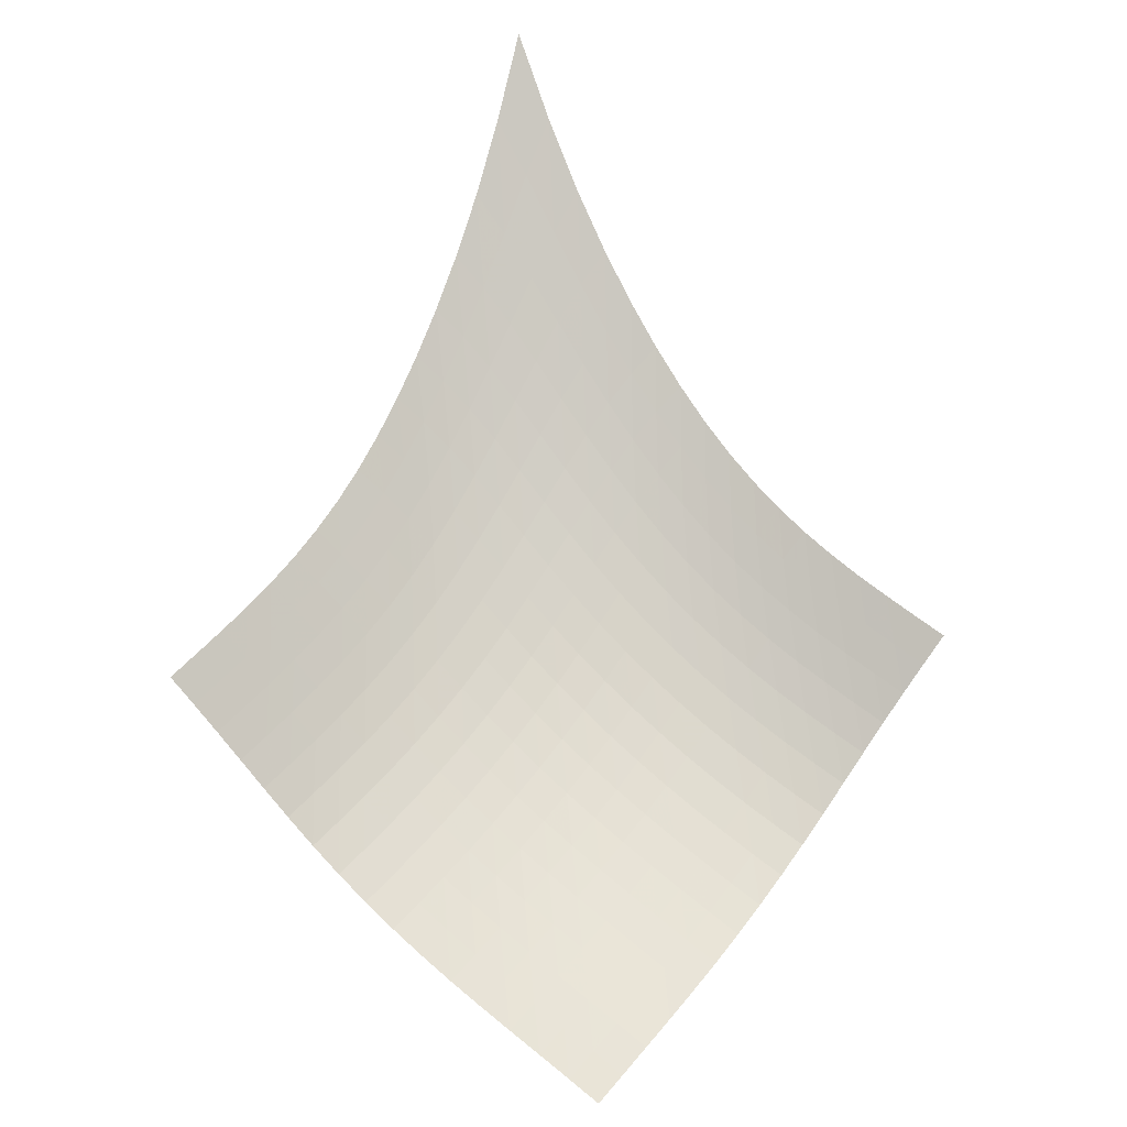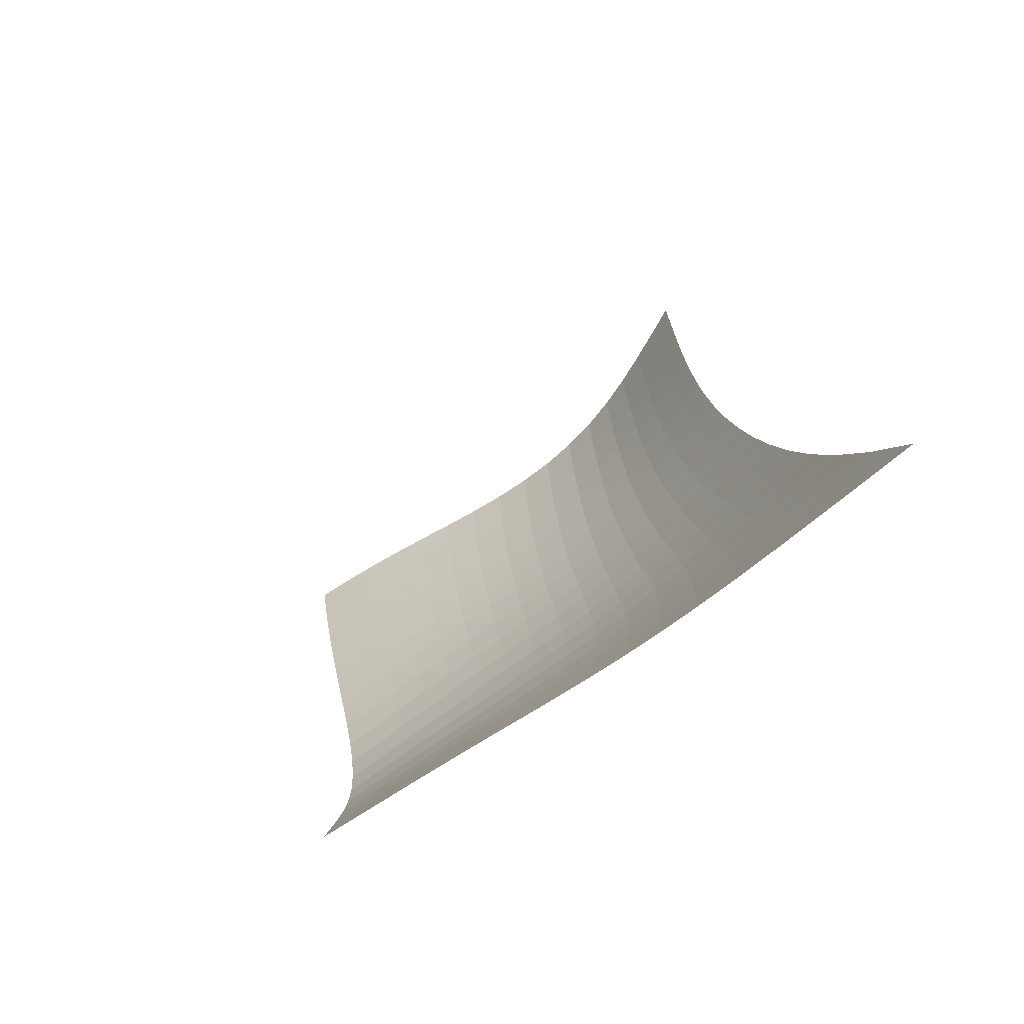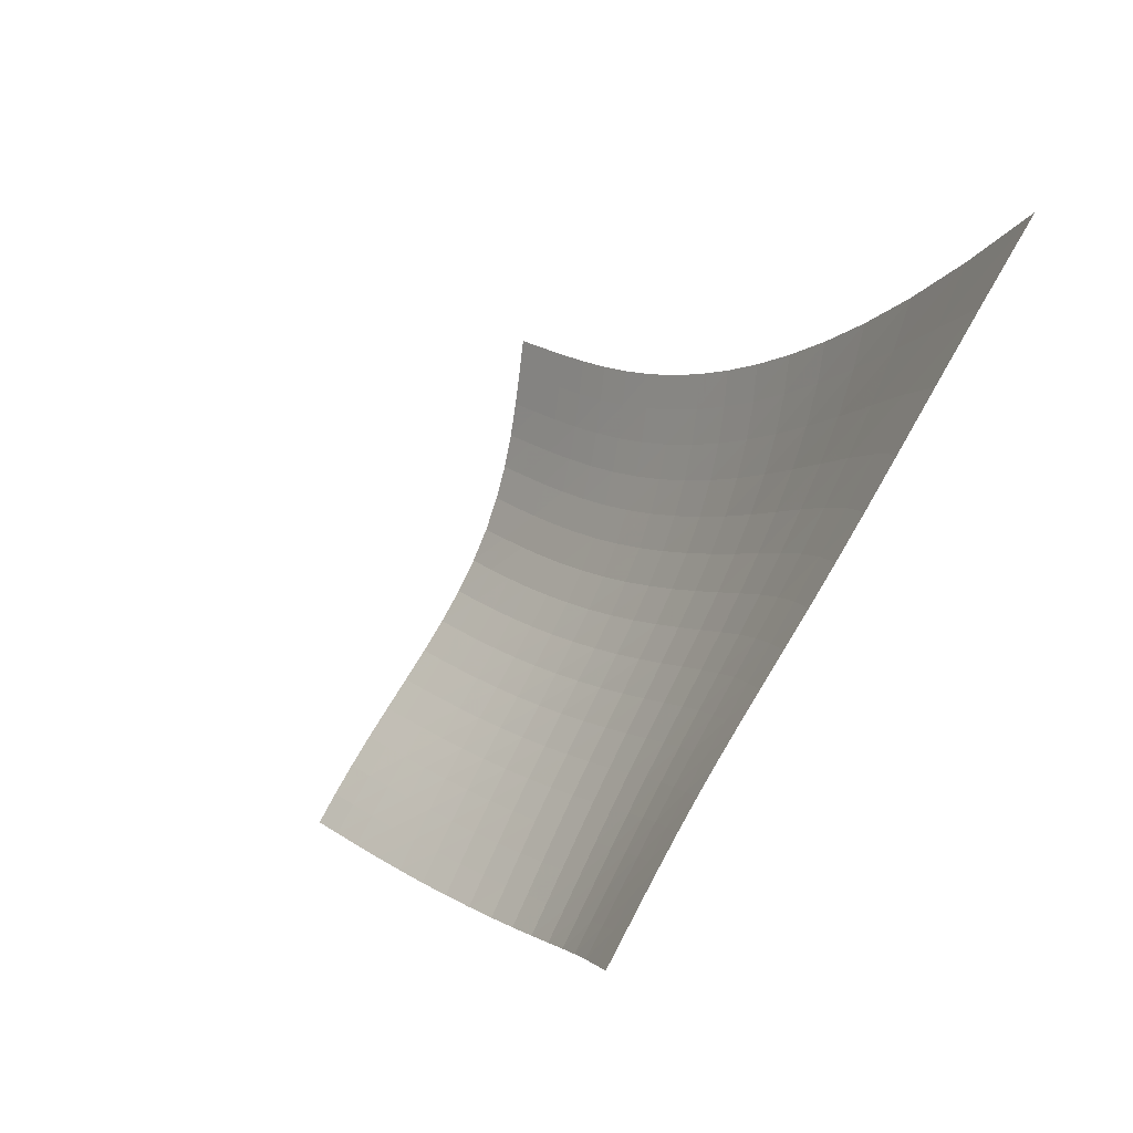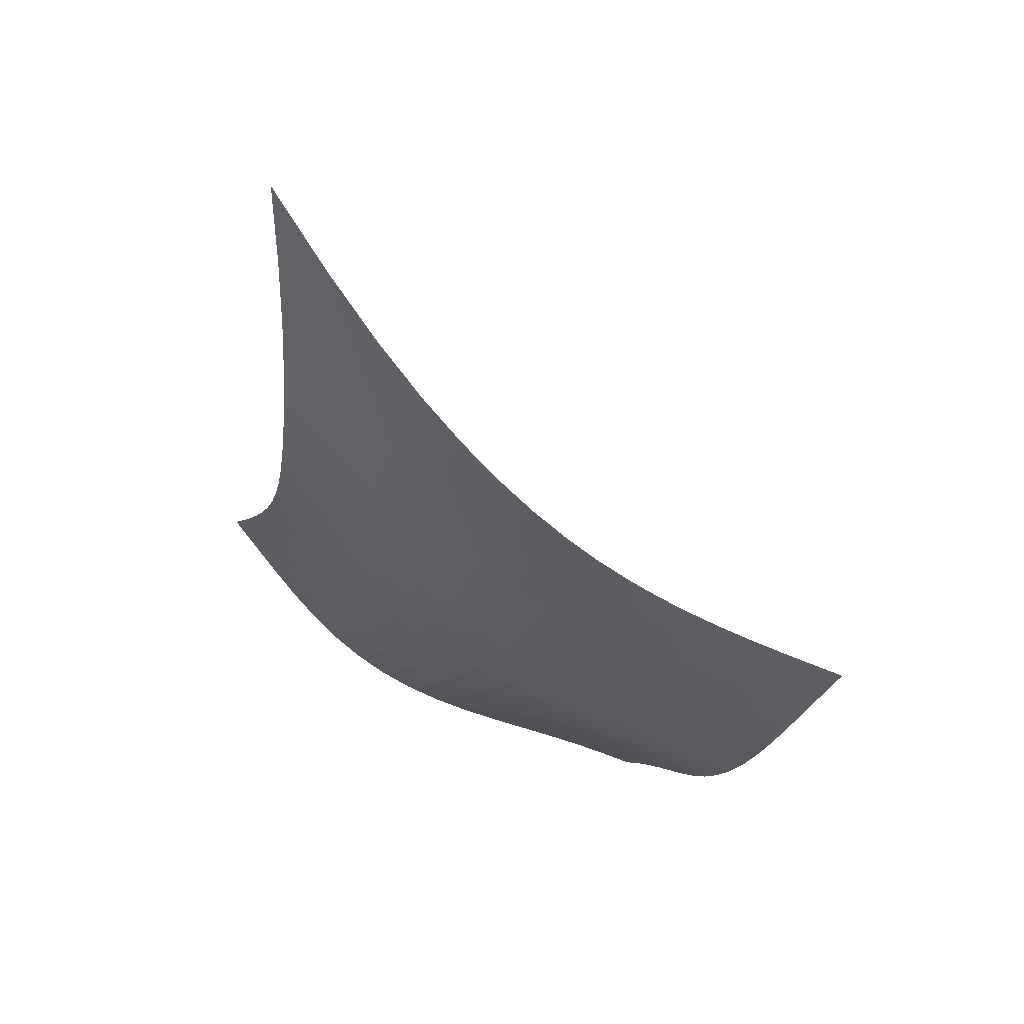
<metadata>
{"format":"obj","ext":"obj","renderer":"f3d","projection":"perspective","resolution":1024,"background":"white","views":[{"elev":24.1,"azim":-51.9,"up":"+Y"},{"elev":59.2,"azim":74.4,"up":"+Y"},{"elev":53.3,"azim":38.8,"up":"+Y"},{"elev":22.3,"azim":166.5,"up":"+Y"}]}
</metadata>
<code>
v -6.511 -0.03092 6.511
v -6.714 -12.35 19.3
v -19.3 -12.35 6.714
v -17.41 -20.16 17.41
v -18.56 -12.01 6.818
v -17.83 -11.67 6.921
v -17.11 -11.32 7.016
v -16.39 -10.95 7.098
v -15.66 -10.54 7.162
v -14.94 -10.09 7.204
v -14.22 -9.598 7.223
v -13.49 -9.042 7.221
v -12.75 -8.412 7.201
v -11.99 -7.695 7.166
v -11.21 -6.875 7.118
v -10.4 -5.928 7.059
v -9.541 -4.823 6.984
v -8.62 -3.508 6.88
v -7.611 -1.918 6.727
v -6.727 -1.918 7.611
v -6.88 -3.508 8.62
v -6.984 -4.823 9.541
v -7.059 -5.928 10.4
v -7.118 -6.875 11.21
v -7.166 -7.695 11.99
v -7.201 -8.412 12.75
v -7.221 -9.042 13.49
v -7.223 -9.598 14.22
v -7.204 -10.09 14.94
v -7.162 -10.54 15.66
v -7.098 -10.95 16.39
v -7.016 -11.32 17.11
v -6.921 -11.67 17.83
v -6.818 -12.01 18.56
v -7.162 -12.99 19.06
v -7.615 -13.64 18.83
v -8.084 -14.29 18.61
v -8.587 -14.94 18.42
v -9.138 -15.57 18.25
v -9.748 -16.17 18.11
v -10.42 -16.72 18
v -11.14 -17.22 17.92
v -11.91 -17.67 17.85
v -12.7 -18.07 17.8
v -13.51 -18.44 17.76
v -14.32 -18.78 17.71
v -15.12 -19.12 17.65
v -15.91 -19.46 17.58
v -16.67 -19.8 17.5
v -17.5 -19.8 16.67
v -17.58 -19.46 15.91
v -17.65 -19.12 15.12
v -17.71 -18.78 14.32
v -17.76 -18.44 13.51
v -17.8 -18.07 12.7
v -17.85 -17.67 11.91
v -17.92 -17.22 11.14
v -18 -16.72 10.42
v -18.11 -16.17 9.748
v -18.25 -15.57 9.138
v -18.42 -14.94 8.587
v -18.61 -14.29 8.084
v -18.83 -13.64 7.615
v -19.06 -12.99 7.162
v -7.578 -3.135 7.578
v -8.453 -4.398 7.602
v -9.297 -5.542 7.63
v -10.11 -6.558 7.656
v -10.9 -7.46 7.681
v -11.67 -8.263 7.704
v -12.43 -8.978 7.72
v -13.17 -9.615 7.725
v -13.92 -10.18 7.714
v -14.65 -10.69 7.684
v -15.39 -11.15 7.634
v -16.12 -11.57 7.563
v -16.86 -11.95 7.474
v -17.59 -12.31 7.374
v -18.33 -12.66 7.268
v -7.602 -4.398 8.453
v -8.363 -5.384 8.363
v -9.128 -6.354 8.312
v -9.89 -7.265 8.285
v -10.65 -8.106 8.272
v -11.4 -8.875 8.266
v -12.15 -9.575 8.259
v -12.89 -10.21 8.246
v -13.64 -10.78 8.221
v -14.39 -11.3 8.179
v -15.13 -11.77 8.118
v -15.87 -12.2 8.038
v -16.62 -12.59 7.942
v -17.36 -12.96 7.836
v -18.09 -13.31 7.725
v -7.63 -5.542 9.297
v -8.312 -6.354 9.128
v -9.015 -7.193 9.015
v -9.73 -8.012 8.94
v -10.45 -8.792 8.89
v -11.18 -9.522 8.855
v -11.92 -10.2 8.826
v -12.66 -10.82 8.795
v -13.41 -11.39 8.754
v -14.16 -11.91 8.698
v -14.9 -12.39 8.625
v -15.65 -12.83 8.536
v -16.4 -13.23 8.432
v -17.14 -13.61 8.318
v -17.88 -13.96 8.2
v -7.656 -6.558 10.11
v -8.285 -7.265 9.89
v -8.94 -8.012 9.73
v -9.616 -8.761 9.616
v -10.31 -9.489 9.535
v -11.02 -10.18 9.476
v -11.74 -10.83 9.426
v -12.48 -11.44 9.377
v -13.22 -12.01 9.322
v -13.97 -12.53 9.254
v -14.71 -13.01 9.17
v -15.46 -13.45 9.071
v -16.2 -13.86 8.958
v -16.95 -14.24 8.836
v -17.68 -14.6 8.71
v -7.681 -7.46 10.9
v -8.272 -8.106 10.65
v -8.89 -8.792 10.45
v -9.535 -9.489 10.31
v -10.21 -10.17 10.21
v -10.9 -10.83 10.13
v -11.61 -11.46 10.06
v -12.33 -12.05 9.998
v -13.07 -12.61 9.931
v -13.81 -13.12 9.853
v -14.56 -13.6 9.761
v -15.3 -14.05 9.654
v -16.04 -14.47 9.534
v -16.78 -14.86 9.404
v -17.52 -15.22 9.27
v -7.704 -8.263 11.67
v -8.266 -8.875 11.4
v -8.855 -9.522 11.18
v -9.476 -10.18 11.02
v -10.13 -10.83 10.9
v -10.8 -11.47 10.8
v -11.5 -12.07 10.73
v -12.22 -12.64 10.65
v -12.95 -13.18 10.58
v -13.69 -13.69 10.5
v -14.44 -14.17 10.4
v -15.18 -14.62 10.29
v -15.92 -15.04 10.16
v -16.65 -15.44 10.03
v -17.38 -15.81 9.888
v -7.72 -8.978 12.43
v -8.259 -9.575 12.15
v -8.826 -10.2 11.92
v -9.426 -10.83 11.74
v -10.06 -11.46 11.61
v -10.73 -12.07 11.5
v -11.42 -12.65 11.42
v -12.13 -13.21 11.34
v -12.86 -13.73 11.26
v -13.6 -14.22 11.18
v -14.34 -14.7 11.08
v -15.08 -15.14 10.97
v -15.82 -15.57 10.84
v -16.55 -15.97 10.71
v -17.28 -16.36 10.56
v -7.725 -9.615 13.17
v -8.246 -10.21 12.89
v -8.795 -10.82 12.66
v -9.377 -11.44 12.48
v -9.998 -12.05 12.33
v -10.65 -12.64 12.22
v -11.34 -13.21 12.13
v -12.05 -13.74 12.05
v -12.78 -14.25 11.98
v -13.52 -14.73 11.89
v -14.27 -15.19 11.8
v -15.01 -15.63 11.69
v -15.74 -16.05 11.56
v -16.47 -16.46 11.43
v -17.2 -16.85 11.29
v -7.714 -10.18 13.92
v -8.221 -10.78 13.64
v -8.754 -11.39 13.41
v -9.322 -12.01 13.22
v -9.931 -12.61 13.07
v -10.58 -13.18 12.95
v -11.26 -13.73 12.86
v -11.98 -14.25 12.78
v -12.71 -14.73 12.71
v -13.45 -15.2 12.63
v -14.2 -15.64 12.54
v -14.94 -16.07 12.43
v -15.68 -16.49 12.32
v -16.41 -16.9 12.19
v -17.14 -17.29 12.05
v -7.684 -10.69 14.65
v -8.179 -11.3 14.39
v -8.698 -11.91 14.16
v -9.254 -12.53 13.97
v -9.853 -13.12 13.81
v -10.5 -13.69 13.69
v -11.18 -14.22 13.6
v -11.89 -14.73 13.52
v -12.63 -15.2 13.45
v -13.38 -15.64 13.38
v -14.13 -16.07 13.3
v -14.88 -16.49 13.2
v -15.63 -16.89 13.09
v -16.36 -17.29 12.97
v -17.09 -17.69 12.84
v -7.634 -11.15 15.39
v -8.118 -11.77 15.13
v -8.625 -12.39 14.9
v -9.17 -13.01 14.71
v -9.761 -13.6 14.56
v -10.4 -14.17 14.44
v -11.08 -14.7 14.34
v -11.8 -15.19 14.27
v -12.54 -15.64 14.2
v -13.3 -16.07 14.13
v -14.06 -16.48 14.06
v -14.82 -16.88 13.97
v -15.57 -17.27 13.87
v -16.31 -17.66 13.76
v -17.04 -18.05 13.64
v -7.563 -11.57 16.12
v -8.038 -12.2 15.87
v -8.536 -12.83 15.65
v -9.071 -13.45 15.46
v -9.654 -14.05 15.3
v -10.29 -14.62 15.18
v -10.97 -15.14 15.08
v -11.69 -15.63 15.01
v -12.43 -16.07 14.94
v -13.2 -16.49 14.88
v -13.97 -16.88 14.82
v -14.74 -17.26 14.74
v -15.51 -17.64 14.66
v -16.26 -18.02 14.55
v -16.99 -18.4 14.44
v -7.474 -11.95 16.86
v -7.942 -12.59 16.62
v -8.432 -13.23 16.4
v -8.958 -13.86 16.2
v -9.534 -14.47 16.04
v -10.16 -15.04 15.92
v -10.84 -15.57 15.82
v -11.56 -16.05 15.74
v -12.32 -16.49 15.68
v -13.09 -16.89 15.63
v -13.87 -17.27 15.57
v -14.66 -17.64 15.51
v -15.43 -18 15.43
v -16.19 -18.37 15.34
v -16.93 -18.74 15.23
v -7.374 -12.31 17.59
v -7.836 -12.96 17.36
v -8.318 -13.61 17.14
v -8.836 -14.24 16.95
v -9.404 -14.86 16.78
v -10.03 -15.44 16.65
v -10.71 -15.97 16.55
v -11.43 -16.46 16.47
v -12.19 -16.9 16.41
v -12.97 -17.29 16.36
v -13.76 -17.66 16.31
v -14.55 -18.02 16.26
v -15.34 -18.37 16.19
v -16.1 -18.72 16.1
v -16.85 -19.08 16.01
v -7.268 -12.66 18.33
v -7.725 -13.31 18.09
v -8.2 -13.96 17.88
v -8.71 -14.6 17.68
v -9.27 -15.22 17.52
v -9.888 -15.81 17.38
v -10.56 -16.36 17.28
v -11.29 -16.85 17.2
v -12.05 -17.29 17.14
v -12.84 -17.69 17.09
v -13.64 -18.05 17.04
v -14.44 -18.4 16.99
v -15.23 -18.74 16.93
v -16.01 -19.08 16.85
v -16.77 -19.44 16.77
f 289 49 4
f 289 4 50
f 5 79 64
f 5 64 3
f 79 94 63
f 79 63 64
f 94 109 62
f 94 62 63
f 109 124 61
f 109 61 62
f 124 139 60
f 124 60 61
f 139 154 59
f 139 59 60
f 154 169 58
f 154 58 59
f 169 184 57
f 169 57 58
f 184 199 56
f 184 56 57
f 199 214 55
f 199 55 56
f 214 229 54
f 214 54 55
f 229 244 53
f 229 53 54
f 244 259 52
f 244 52 53
f 259 274 51
f 259 51 52
f 274 289 50
f 274 50 51
f 1 20 65
f 1 65 19
f 19 65 66
f 19 66 18
f 18 66 67
f 18 67 17
f 17 67 68
f 17 68 16
f 16 68 69
f 16 69 15
f 15 69 70
f 15 70 14
f 14 70 71
f 14 71 13
f 13 71 72
f 13 72 12
f 12 72 73
f 12 73 11
f 11 73 74
f 11 74 10
f 10 74 75
f 10 75 9
f 9 75 76
f 9 76 8
f 8 76 77
f 8 77 7
f 7 77 78
f 7 78 6
f 6 78 79
f 6 79 5
f 20 21 80
f 20 80 65
f 65 80 81
f 65 81 66
f 66 81 82
f 66 82 67
f 67 82 83
f 67 83 68
f 68 83 84
f 68 84 69
f 69 84 85
f 69 85 70
f 70 85 86
f 70 86 71
f 71 86 87
f 71 87 72
f 72 87 88
f 72 88 73
f 73 88 89
f 73 89 74
f 74 89 90
f 74 90 75
f 75 90 91
f 75 91 76
f 76 91 92
f 76 92 77
f 77 92 93
f 77 93 78
f 78 93 94
f 78 94 79
f 21 22 95
f 21 95 80
f 80 95 96
f 80 96 81
f 81 96 97
f 81 97 82
f 82 97 98
f 82 98 83
f 83 98 99
f 83 99 84
f 84 99 100
f 84 100 85
f 85 100 101
f 85 101 86
f 86 101 102
f 86 102 87
f 87 102 103
f 87 103 88
f 88 103 104
f 88 104 89
f 89 104 105
f 89 105 90
f 90 105 106
f 90 106 91
f 91 106 107
f 91 107 92
f 92 107 108
f 92 108 93
f 93 108 109
f 93 109 94
f 22 23 110
f 22 110 95
f 95 110 111
f 95 111 96
f 96 111 112
f 96 112 97
f 97 112 113
f 97 113 98
f 98 113 114
f 98 114 99
f 99 114 115
f 99 115 100
f 100 115 116
f 100 116 101
f 101 116 117
f 101 117 102
f 102 117 118
f 102 118 103
f 103 118 119
f 103 119 104
f 104 119 120
f 104 120 105
f 105 120 121
f 105 121 106
f 106 121 122
f 106 122 107
f 107 122 123
f 107 123 108
f 108 123 124
f 108 124 109
f 23 24 125
f 23 125 110
f 110 125 126
f 110 126 111
f 111 126 127
f 111 127 112
f 112 127 128
f 112 128 113
f 113 128 129
f 113 129 114
f 114 129 130
f 114 130 115
f 115 130 131
f 115 131 116
f 116 131 132
f 116 132 117
f 117 132 133
f 117 133 118
f 118 133 134
f 118 134 119
f 119 134 135
f 119 135 120
f 120 135 136
f 120 136 121
f 121 136 137
f 121 137 122
f 122 137 138
f 122 138 123
f 123 138 139
f 123 139 124
f 24 25 140
f 24 140 125
f 125 140 141
f 125 141 126
f 126 141 142
f 126 142 127
f 127 142 143
f 127 143 128
f 128 143 144
f 128 144 129
f 129 144 145
f 129 145 130
f 130 145 146
f 130 146 131
f 131 146 147
f 131 147 132
f 132 147 148
f 132 148 133
f 133 148 149
f 133 149 134
f 134 149 150
f 134 150 135
f 135 150 151
f 135 151 136
f 136 151 152
f 136 152 137
f 137 152 153
f 137 153 138
f 138 153 154
f 138 154 139
f 25 26 155
f 25 155 140
f 140 155 156
f 140 156 141
f 141 156 157
f 141 157 142
f 142 157 158
f 142 158 143
f 143 158 159
f 143 159 144
f 144 159 160
f 144 160 145
f 145 160 161
f 145 161 146
f 146 161 162
f 146 162 147
f 147 162 163
f 147 163 148
f 148 163 164
f 148 164 149
f 149 164 165
f 149 165 150
f 150 165 166
f 150 166 151
f 151 166 167
f 151 167 152
f 152 167 168
f 152 168 153
f 153 168 169
f 153 169 154
f 26 27 170
f 26 170 155
f 155 170 171
f 155 171 156
f 156 171 172
f 156 172 157
f 157 172 173
f 157 173 158
f 158 173 174
f 158 174 159
f 159 174 175
f 159 175 160
f 160 175 176
f 160 176 161
f 161 176 177
f 161 177 162
f 162 177 178
f 162 178 163
f 163 178 179
f 163 179 164
f 164 179 180
f 164 180 165
f 165 180 181
f 165 181 166
f 166 181 182
f 166 182 167
f 167 182 183
f 167 183 168
f 168 183 184
f 168 184 169
f 27 28 185
f 27 185 170
f 170 185 186
f 170 186 171
f 171 186 187
f 171 187 172
f 172 187 188
f 172 188 173
f 173 188 189
f 173 189 174
f 174 189 190
f 174 190 175
f 175 190 191
f 175 191 176
f 176 191 192
f 176 192 177
f 177 192 193
f 177 193 178
f 178 193 194
f 178 194 179
f 179 194 195
f 179 195 180
f 180 195 196
f 180 196 181
f 181 196 197
f 181 197 182
f 182 197 198
f 182 198 183
f 183 198 199
f 183 199 184
f 28 29 200
f 28 200 185
f 185 200 201
f 185 201 186
f 186 201 202
f 186 202 187
f 187 202 203
f 187 203 188
f 188 203 204
f 188 204 189
f 189 204 205
f 189 205 190
f 190 205 206
f 190 206 191
f 191 206 207
f 191 207 192
f 192 207 208
f 192 208 193
f 193 208 209
f 193 209 194
f 194 209 210
f 194 210 195
f 195 210 211
f 195 211 196
f 196 211 212
f 196 212 197
f 197 212 213
f 197 213 198
f 198 213 214
f 198 214 199
f 29 30 215
f 29 215 200
f 200 215 216
f 200 216 201
f 201 216 217
f 201 217 202
f 202 217 218
f 202 218 203
f 203 218 219
f 203 219 204
f 204 219 220
f 204 220 205
f 205 220 221
f 205 221 206
f 206 221 222
f 206 222 207
f 207 222 223
f 207 223 208
f 208 223 224
f 208 224 209
f 209 224 225
f 209 225 210
f 210 225 226
f 210 226 211
f 211 226 227
f 211 227 212
f 212 227 228
f 212 228 213
f 213 228 229
f 213 229 214
f 30 31 230
f 30 230 215
f 215 230 231
f 215 231 216
f 216 231 232
f 216 232 217
f 217 232 233
f 217 233 218
f 218 233 234
f 218 234 219
f 219 234 235
f 219 235 220
f 220 235 236
f 220 236 221
f 221 236 237
f 221 237 222
f 222 237 238
f 222 238 223
f 223 238 239
f 223 239 224
f 224 239 240
f 224 240 225
f 225 240 241
f 225 241 226
f 226 241 242
f 226 242 227
f 227 242 243
f 227 243 228
f 228 243 244
f 228 244 229
f 31 32 245
f 31 245 230
f 230 245 246
f 230 246 231
f 231 246 247
f 231 247 232
f 232 247 248
f 232 248 233
f 233 248 249
f 233 249 234
f 234 249 250
f 234 250 235
f 235 250 251
f 235 251 236
f 236 251 252
f 236 252 237
f 237 252 253
f 237 253 238
f 238 253 254
f 238 254 239
f 239 254 255
f 239 255 240
f 240 255 256
f 240 256 241
f 241 256 257
f 241 257 242
f 242 257 258
f 242 258 243
f 243 258 259
f 243 259 244
f 32 33 260
f 32 260 245
f 245 260 261
f 245 261 246
f 246 261 262
f 246 262 247
f 247 262 263
f 247 263 248
f 248 263 264
f 248 264 249
f 249 264 265
f 249 265 250
f 250 265 266
f 250 266 251
f 251 266 267
f 251 267 252
f 252 267 268
f 252 268 253
f 253 268 269
f 253 269 254
f 254 269 270
f 254 270 255
f 255 270 271
f 255 271 256
f 256 271 272
f 256 272 257
f 257 272 273
f 257 273 258
f 258 273 274
f 258 274 259
f 33 34 275
f 33 275 260
f 260 275 276
f 260 276 261
f 261 276 277
f 261 277 262
f 262 277 278
f 262 278 263
f 263 278 279
f 263 279 264
f 264 279 280
f 264 280 265
f 265 280 281
f 265 281 266
f 266 281 282
f 266 282 267
f 267 282 283
f 267 283 268
f 268 283 284
f 268 284 269
f 269 284 285
f 269 285 270
f 270 285 286
f 270 286 271
f 271 286 287
f 271 287 272
f 272 287 288
f 272 288 273
f 273 288 289
f 273 289 274
f 34 2 35
f 34 35 275
f 275 35 36
f 275 36 276
f 276 36 37
f 276 37 277
f 277 37 38
f 277 38 278
f 278 38 39
f 278 39 279
f 279 39 40
f 279 40 280
f 280 40 41
f 280 41 281
f 281 41 42
f 281 42 282
f 282 42 43
f 282 43 283
f 283 43 44
f 283 44 284
f 284 44 45
f 284 45 285
f 285 45 46
f 285 46 286
f 286 46 47
f 286 47 287
f 287 47 48
f 287 48 288
f 288 48 49
f 288 49 289

</code>
